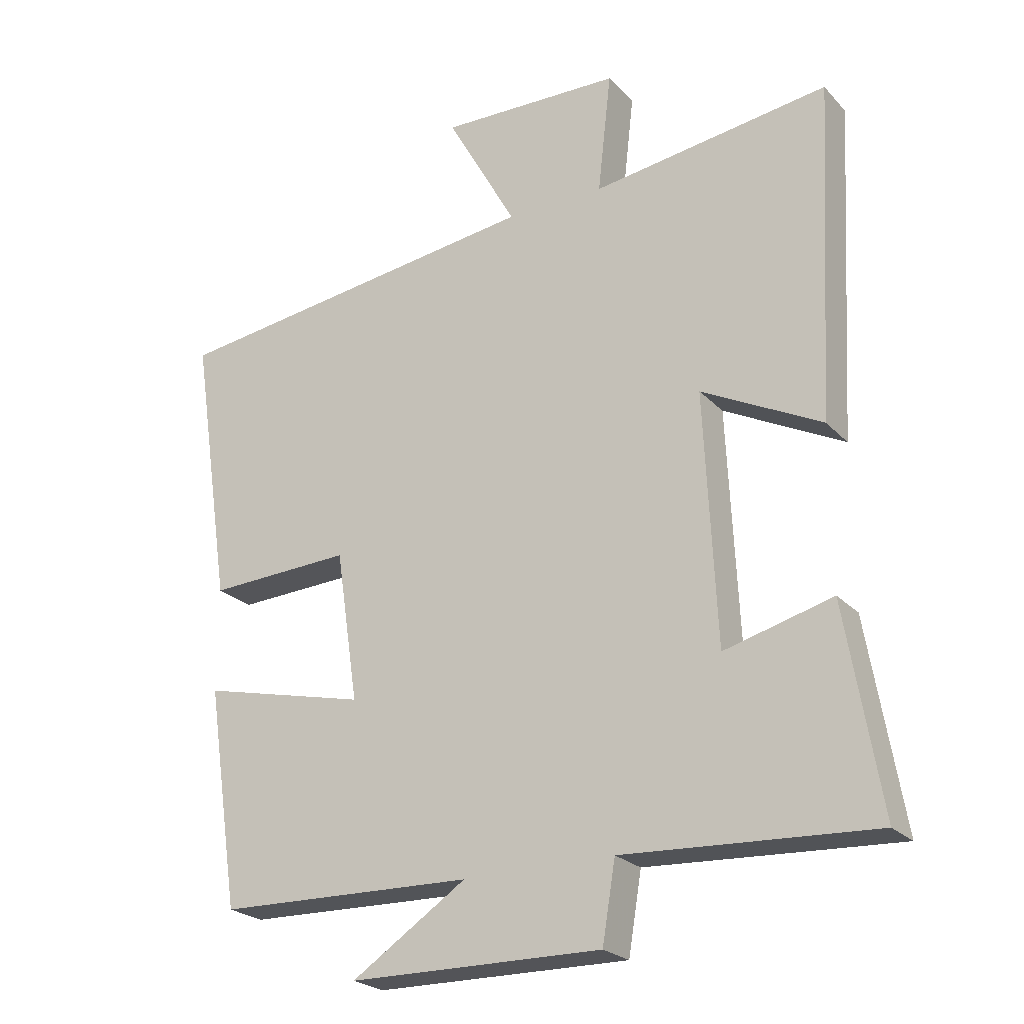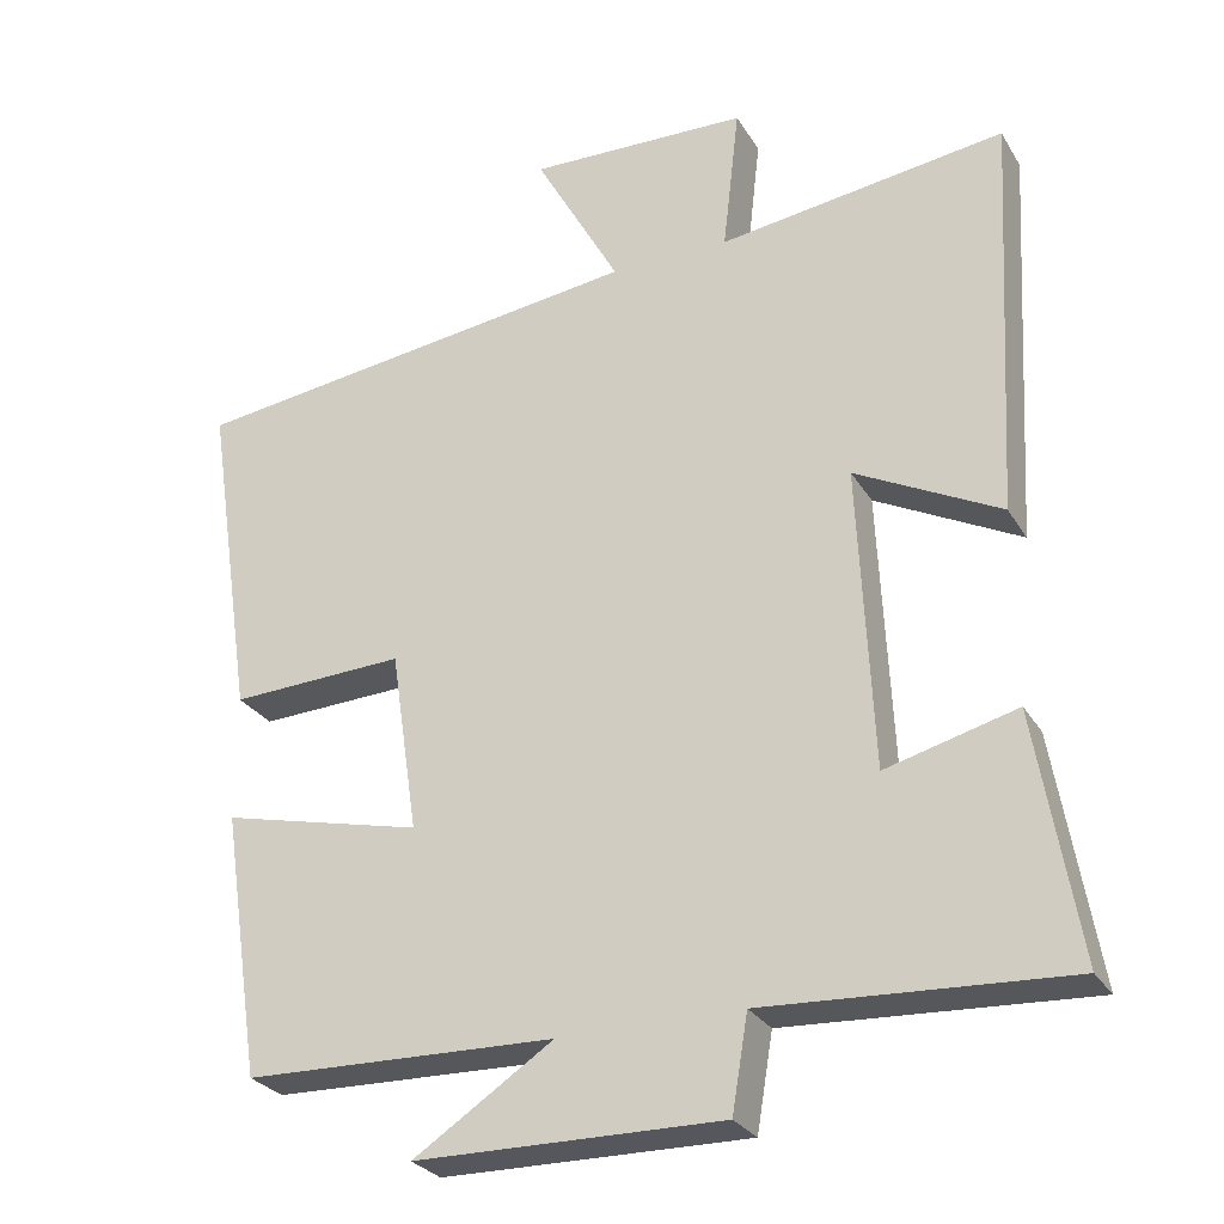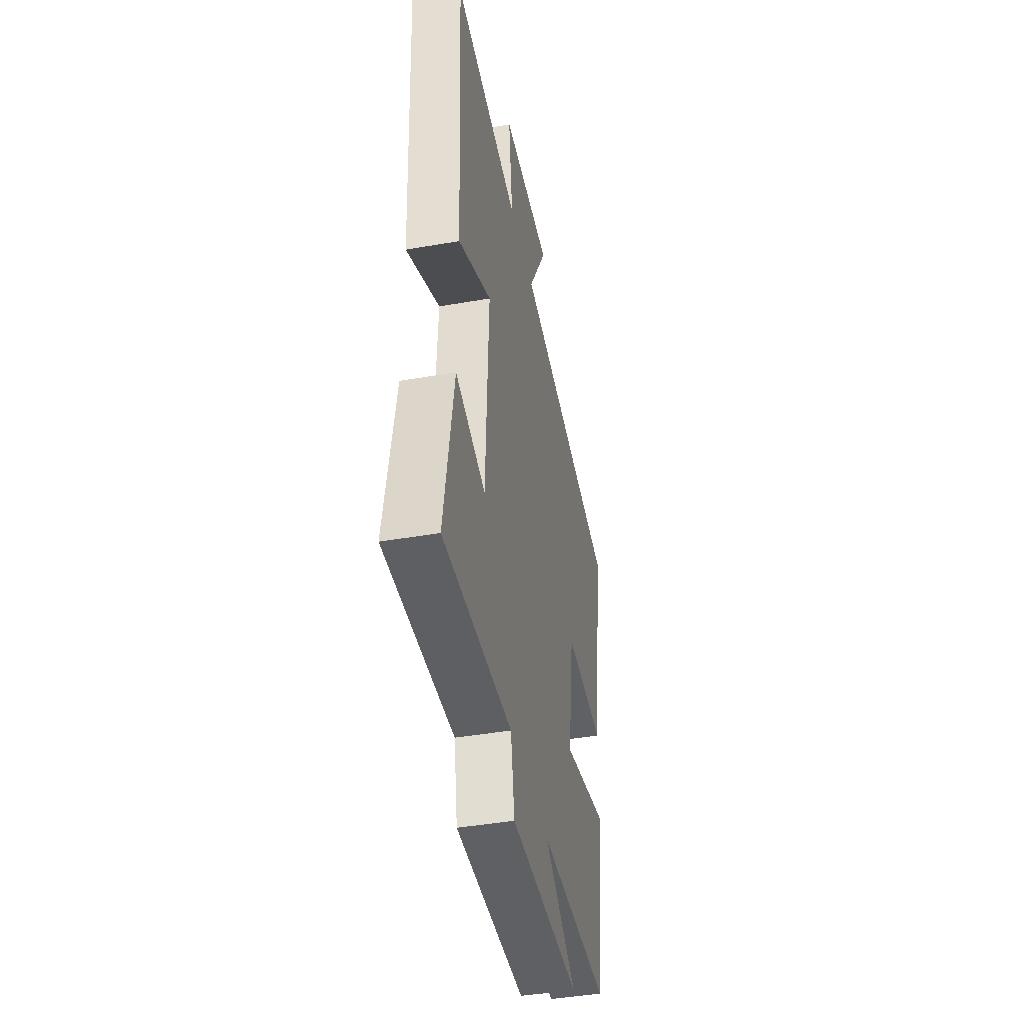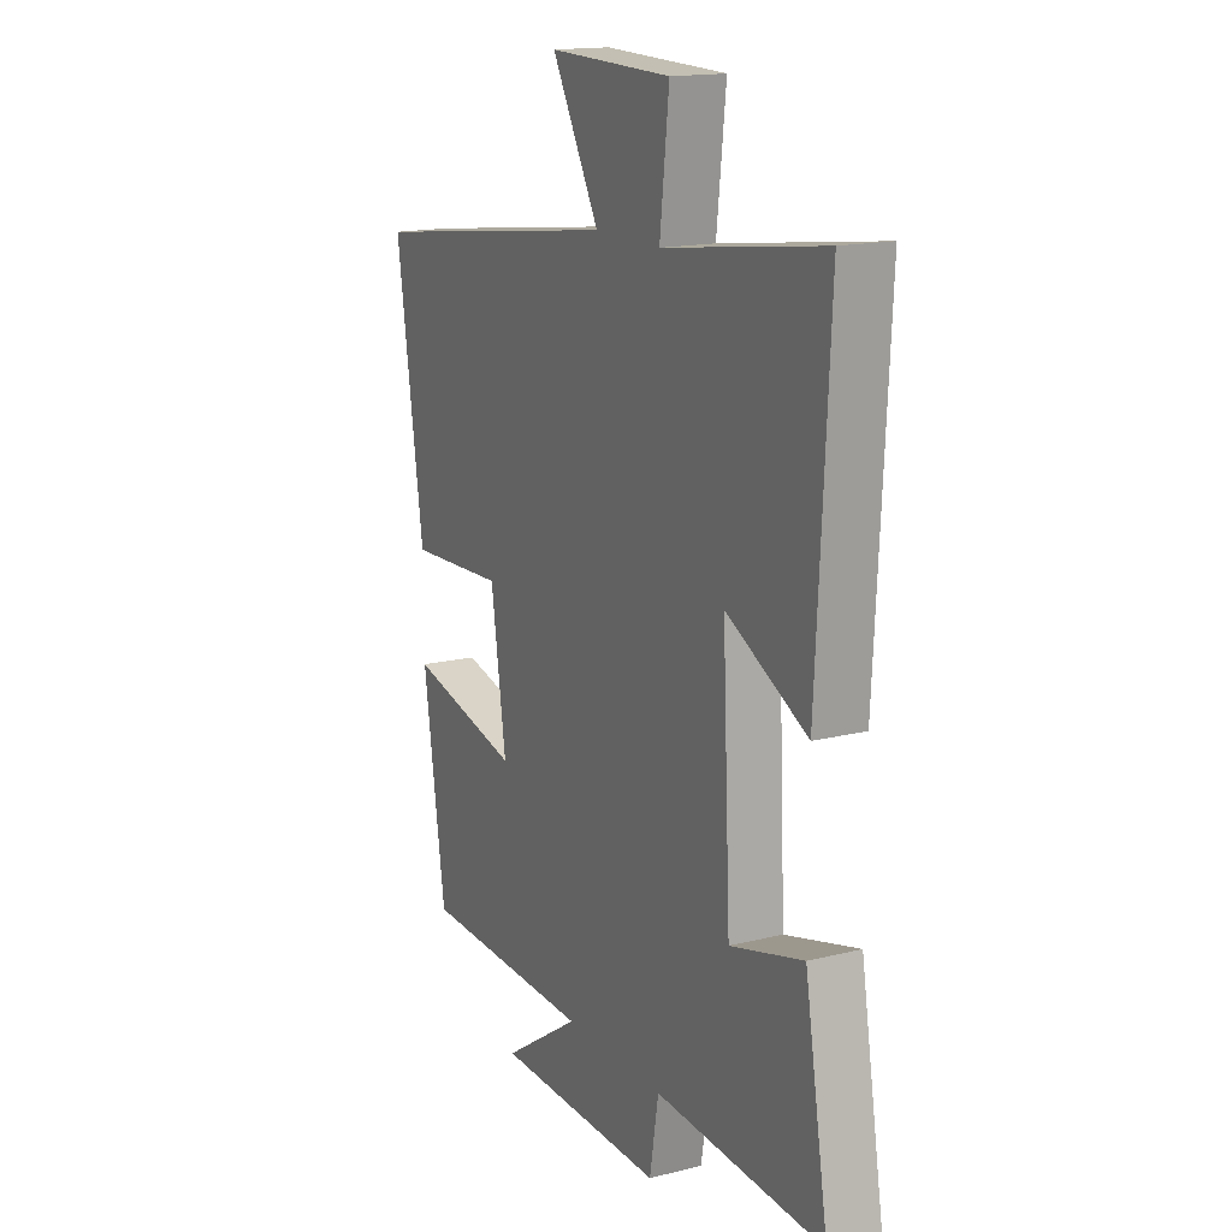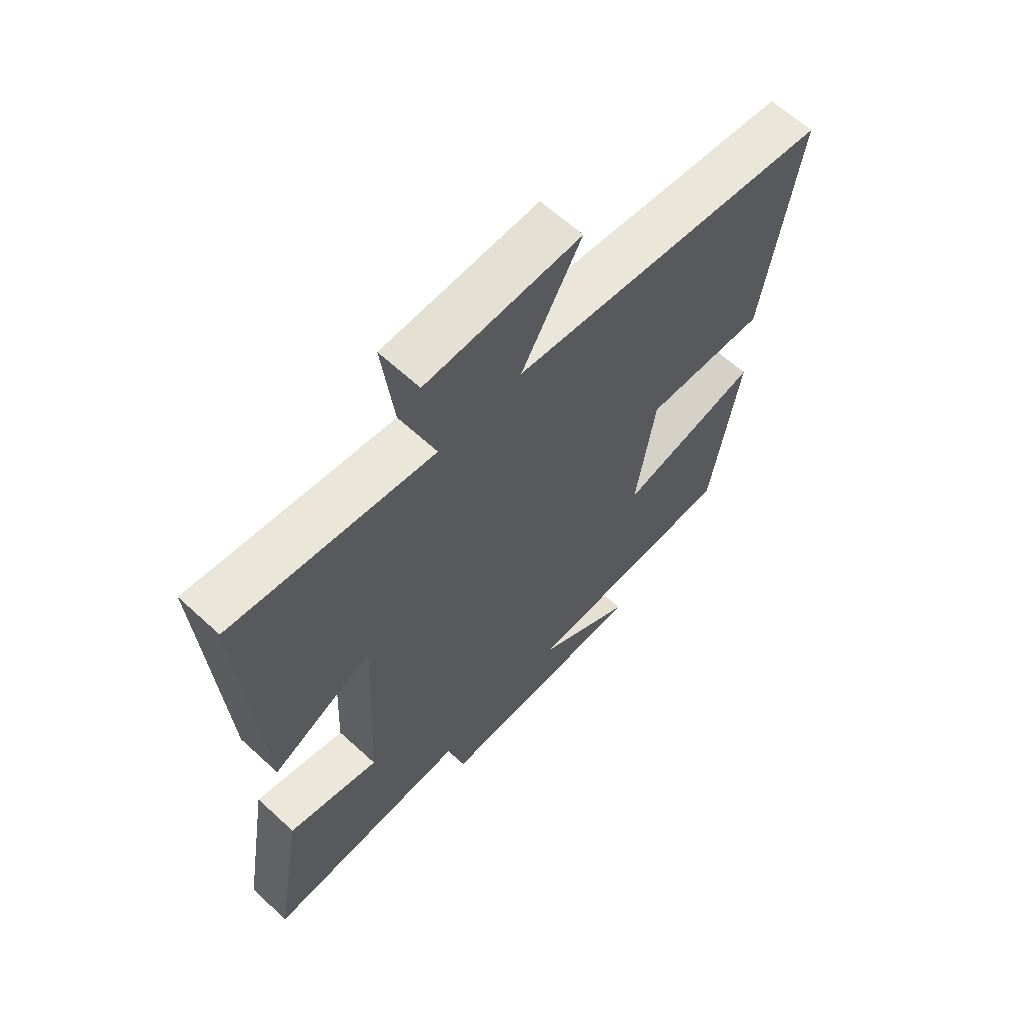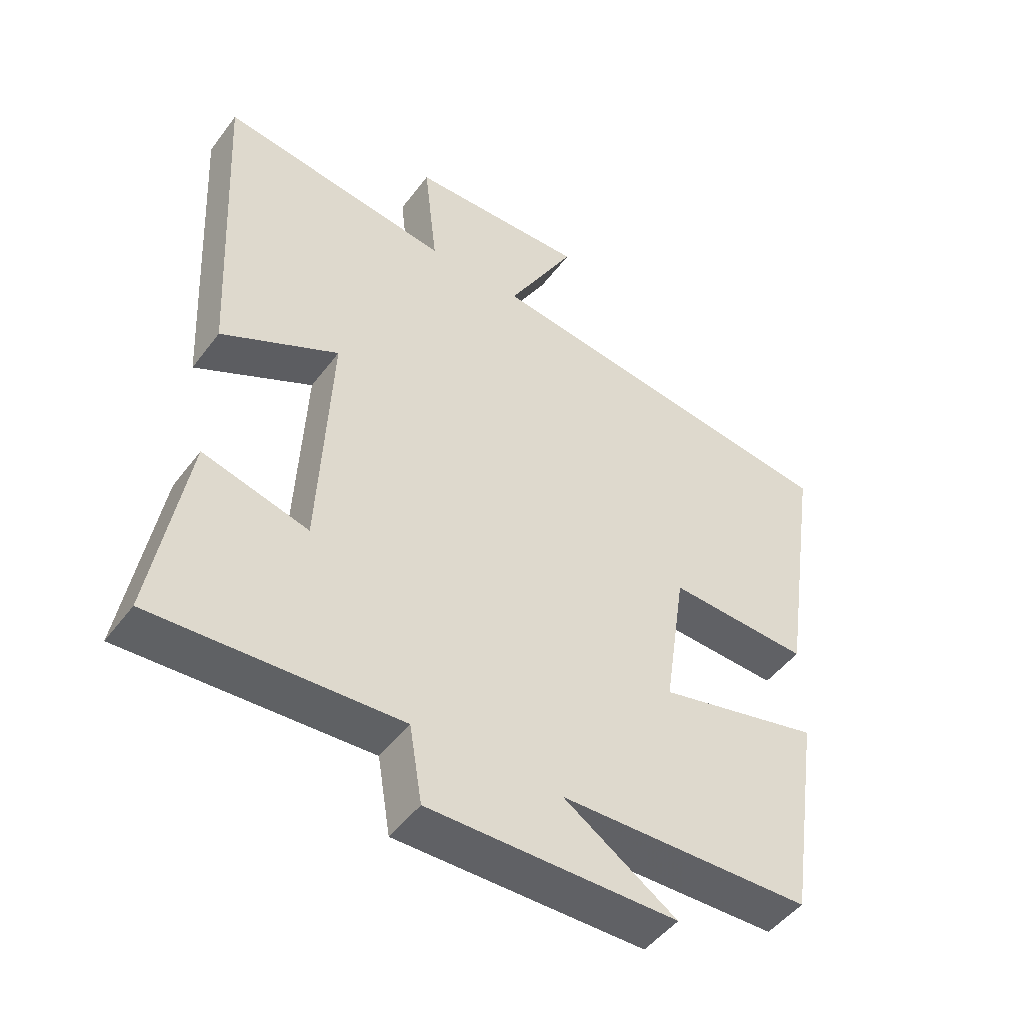
<metadata>
{"format":"obj","ext":"obj","renderer":"f3d","projection":"perspective","resolution":1024,"background":"white","views":[{"elev":-23.7,"azim":31.4,"up":"+Z"},{"elev":-27.8,"azim":25.1,"up":"+Z"},{"elev":-43.5,"azim":101.6,"up":"+Z"},{"elev":16.0,"azim":62.7,"up":"+Z"},{"elev":63.5,"azim":132.9,"up":"+Z"},{"elev":-48.4,"azim":144.8,"up":"+Z"}]}
</metadata>
<code>
v -0.45 0.07 -0.49
v -0.5 0.07 -0.153
v -0.246 0.07 -0.213
v -0.28 0.07 0.017
v -0.5 0.07 0.007
v -0.562 0.07 0.424
v 0.016 0.07 0.5
v -0.091 0.07 0.693
v 0.187 0.07 0.685
v 0.166 0.07 0.5
v 0.528 0.07 0.55
v 0.5 0.07 0.036
v 0.317 0.07 0.13
v 0.335 0.07 -0.252
v 0.5 0.07 -0.208
v 0.553 0.07 -0.52
v 0.172 0.07 -0.5
v 0.152 0.07 -0.62
v -0.234 0.07 -0.616
v -0.058 0.07 -0.5
v -0.45 0 -0.49
v -0.5 0 -0.153
v -0.246 0 -0.213
v -0.28 0 0.017
v -0.5 0 0.007
v -0.562 0 0.424
v 0.016 0 0.5
v -0.091 0 0.693
v 0.187 0 0.685
v 0.166 0 0.5
v 0.528 0 0.55
v 0.5 0 0.036
v 0.317 0 0.13
v 0.335 0 -0.252
v 0.5 0 -0.208
v 0.553 0 -0.52
v 0.172 0 -0.5
v 0.152 0 -0.62
v -0.234 0 -0.616
v -0.058 0 -0.5
f 17 18 19 20
f 17 20 1 2
f 14 15 16 17
f 13 14 17
f 10 11 12 13
f 10 13 17
f 7 8 9 10
f 4 5 6 7
f 3 4 7 10
f 17 2 3
f 3 10 17
f 40 39 38 37
f 22 21 40 37
f 37 36 35 34
f 37 34 33
f 33 32 31 30
f 37 33 30
f 30 29 28 27
f 27 26 25 24
f 30 27 24 23
f 23 22 37
f 37 30 23
f 1 21 22 2
f 2 22 23 3
f 3 23 24 4
f 4 24 25 5
f 5 25 26 6
f 6 26 27 7
f 7 27 28 8
f 8 28 29 9
f 9 29 30 10
f 10 30 31 11
f 11 31 32 12
f 12 32 33 13
f 13 33 34 14
f 14 34 35 15
f 15 35 36 16
f 16 36 37 17
f 17 37 38 18
f 18 38 39 19
f 19 39 40 20
f 20 40 21 1

</code>
